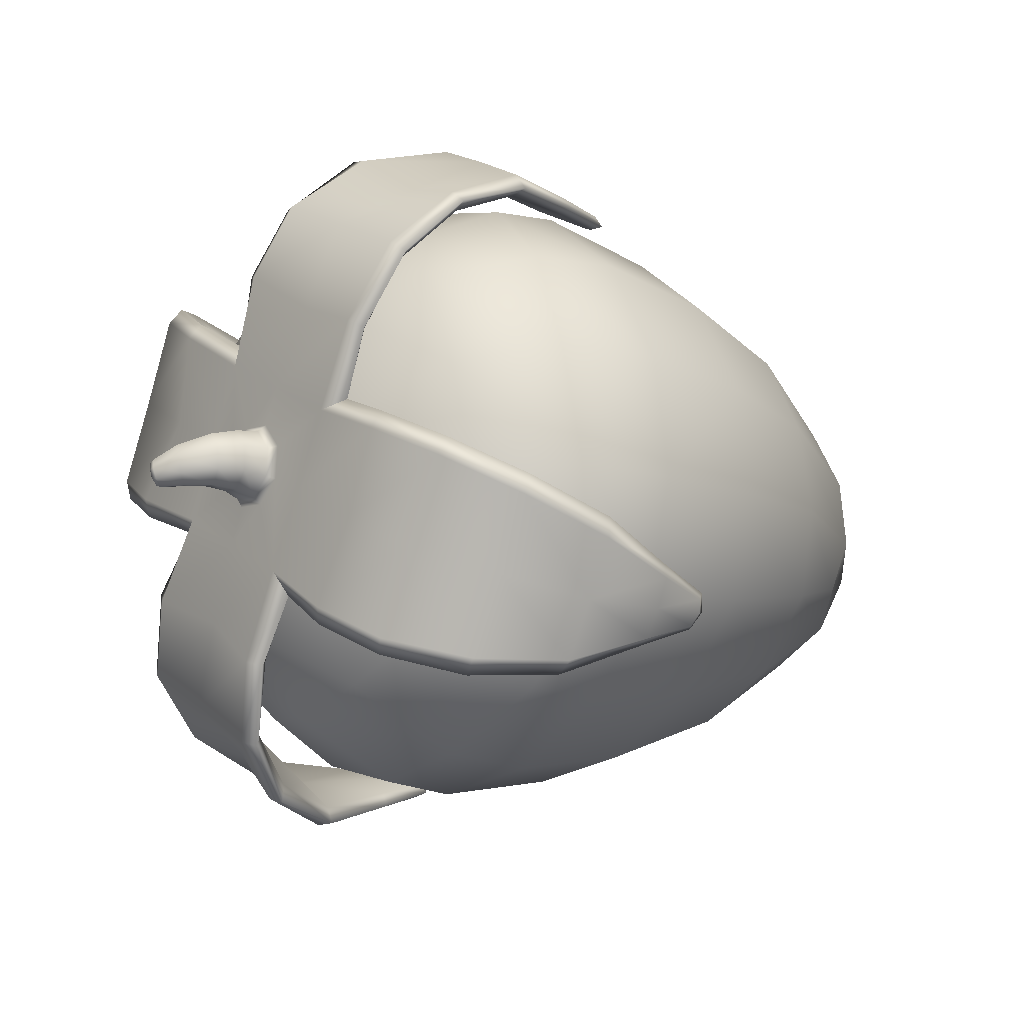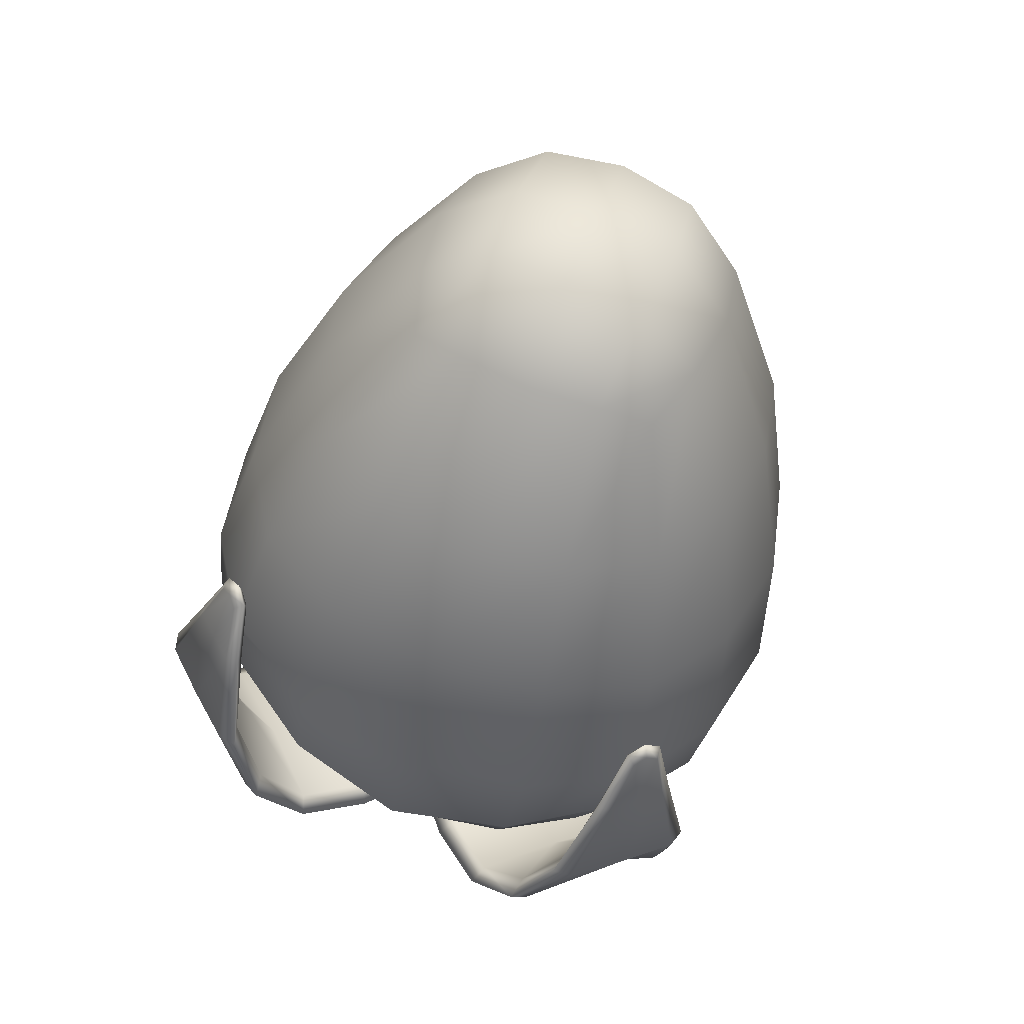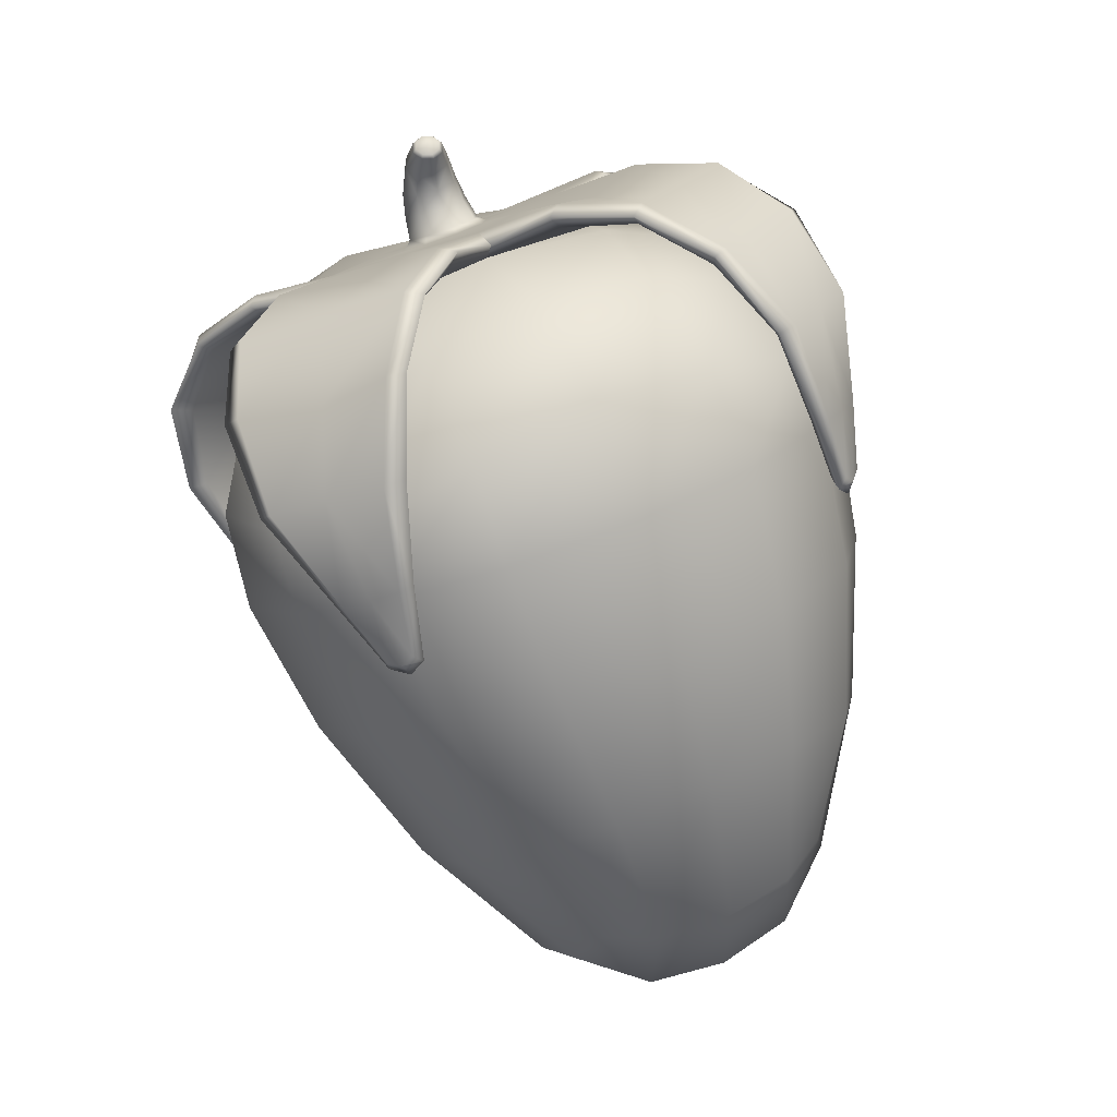
<metadata>
{"format":"obj","ext":"obj","renderer":"f3d","projection":"perspective","resolution":1024,"background":"white","views":[{"elev":-11.8,"azim":-40.8,"up":"+Y"},{"elev":-41.4,"azim":79.1,"up":"+Z"},{"elev":-78.0,"azim":-71.2,"up":"+Z"}]}
</metadata>
<code>
g default
v -1.041 0.6125 0.2947
v -1.041 -0.2849 0.5969
v 0.3916 0.4101 0.2276
v 0.3916 -0.1644 0.4211
v 0.391 0.1943 -0.4303
v 0.391 -0.3905 -0.2334
v -1.041 0.3102 -0.6029
v -1.041 -0.5872 -0.3007
v 0.4805 0.3755 -0.1251
v -1.147 -0.1782 -0.5699
v -1.147 -0.5541 0.1878
v -1.147 0.5794 -0.1939
v -1.147 0.2035 0.5638
v 0.4458 0.1518 0.4104
v 0.4805 -0.3502 0.1193
v 0.4459 -0.1265 -0.4162
v 0.6613 0.01266 -0.002891
v -0.8758 0.5269 0.5733
v -0.8759 -0.04823 0.767
v 0.05962 -0.0196 0.6443
v 0.05963 0.4299 0.493
v 0.6035 0.2674 0.1448
v 0.6034 -0.1008 0.2688
v 0.6035 -0.2421 -0.1506
v 0.6035 0.1262 -0.2746
v 0.05973 0.04491 -0.6502
v 0.05971 -0.4046 -0.4989
v -0.8758 -0.5016 -0.5794
v -0.8757 0.07354 -0.7731
v -1.228 0.2029 -0.3866
v -1.229 -0.3714 -0.1936
v -1.227 -0.1775 0.3802
v -1.226 0.3957 0.187
v -0.8369 -0.5635 0.5113
v -0.8369 -0.7573 -0.06401
v 0.107 -0.5893 -0.07123
v 0.107 -0.4248 0.4153
v -0.8368 0.5889 -0.5173
v -0.8369 0.7826 0.05798
v 0.107 0.614 0.06549
v 0.107 0.4507 -0.4215
v -0.9266 0.2558 0.7191
v 0.04971 0.2197 0.6118
v 0.6315 0.08854 0.2225
v 0.6315 -0.1852 0.06373
v 0.6315 -0.06323 -0.2282
v 0.6315 0.2105 -0.06951
v 0.04981 -0.1944 -0.6177
v -0.9265 -0.2305 -0.7252
v -1.266 -0.08197 -0.2841
v -1.269 -0.2703 0.09091
v -1.265 0.1065 0.2756
v -1.269 0.2948 -0.09939
v -0.8753 -0.7094 0.2401
v 0.1097 -0.5475 0.1857
v -0.8753 0.7347 -0.2462
v 0.1098 0.5728 -0.1916
v -1.117 0.4566 0.4352
v -1.117 -0.07576 0.6144
v -0.8137 -0.3373 0.7025
v 0.08726 -0.2389 0.5768
v 0.4352 -0.02815 0.4394
v 0.4352 0.3127 0.3246
v 0.08729 0.5636 0.3065
v -0.8137 0.7181 0.3471
v 0.4654 -0.2599 0.305
v 0.4654 -0.3906 -0.08324
v 0.4352 -0.2874 -0.3304
v 0.4352 0.05346 -0.4452
v 0.4654 0.2852 -0.3108
v 0.4654 0.4159 0.07743
v 0.08503 -0.5523 -0.3122
v -0.8136 -0.6928 -0.3531
v -1.116 -0.4313 -0.4413
v -1.116 0.1011 -0.6205
v -0.8136 0.3627 -0.7086
v 0.08505 0.2754 -0.5909
v -1.115 -0.6047 -0.09155
v -1.115 -0.4254 0.4409
v -1.115 0.63 0.08547
v -1.115 0.4508 -0.447
v -0.6373 0.2663 0.7503
v -0.2877 0.2517 0.707
v -0.6375 0.5445 0.5961
v -0.2879 0.5076 0.5665
v -0.6377 0.7327 0.3604
v -0.2885 0.6794 0.3487
v -0.2885 -0.3055 0.6804
v -0.6377 -0.3409 0.7219
v -0.6375 -0.04846 0.7957
v -0.2879 -0.03701 0.7498
v -0.2876 -0.2264 -0.7129
v -0.6372 -0.241 -0.7563
v -0.2878 0.06287 -0.7565
v -0.6374 0.0743 -0.8025
v -0.2879 0.3404 -0.6932
v -0.6374 0.3708 -0.7312
v -0.6374 -0.713 -0.3662
v -0.288 -0.6659 -0.3543
v -0.2878 -0.4832 -0.5727
v -0.6374 -0.52 -0.6023
v -0.6381 -0.7319 0.2477
v -0.2891 -0.6776 0.2295
v -0.6379 -0.5747 0.526
v -0.2887 -0.5278 0.4948
v -0.6379 -0.7788 -0.06823
v -0.2888 -0.7236 -0.07146
v -0.6381 0.7573 -0.2537
v -0.289 0.7029 -0.2354
v -0.6379 0.6034 -0.5337
v -0.2887 0.5575 -0.5029
v -0.6378 0.8004 0.06295
v -0.2888 0.7441 0.06645
v -1.267 -0.175 -0.09599
v -1.267 0.1996 0.0878
v -1.267 0.1058 -0.1906
v -1.267 -0.08122 0.1823
v -1.328 0.1068 0.2766
v -1.332 0.296 -0.09979
v -1.332 -0.2715 0.0913
v -0.6673 0.7199 0.4296
v -0.6694 0.7907 0.2891
v -0.6653 0.8317 0.3091
v -0.6633 0.7607 0.4496
v -0.6673 -0.2888 0.7693
v -0.6695 -0.4302 0.7003
v -0.6632 -0.3093 0.8099
v -0.6654 -0.4507 0.741
v -1.33 0.2019 0.08895
v -0.4961 0.7415 0.3497
v -0.4924 0.7752 0.3661
v -0.4962 -0.3544 0.7187
v -0.4924 -0.3713 0.7522
v -1.33 -0.08238 0.1847
v -0.6684 0.8265 0.2732
v -0.4625 0.7555 0.356
v -0.6655 0.7295 0.4678
v -1.294 0.1282 0.3399
v -0.6654 -0.2734 0.8055
v -0.4625 -0.3617 0.7322
v -0.6686 -0.4684 0.7093
v -1.298 -0.3347 0.1126
v -1.298 0.3592 -0.1211
v -0.8984 0.7017 0.5095
v -0.9042 0.7053 0.5616
v -0.9111 0.7487 0.5325
v -0.9138 0.8207 0.3953
v -0.915 0.8877 0.2556
v -0.9092 0.8841 0.2036
v -0.9024 0.8408 0.2326
v -0.8996 0.7687 0.3699
v -1.24 0.4678 0.4801
v -1.264 0.4695 0.531
v -1.284 0.4975 0.4948
v -1.288 0.595 0.2868
v -1.288 0.6964 0.08086
v -1.267 0.7051 0.0352
v -1.244 0.6738 0.06972
v -1.239 0.569 0.274
v -0.8984 -0.226 0.8219
v -0.8997 -0.3639 0.7512
v -0.9024 -0.5042 0.6855
v -0.9092 -0.5563 0.6886
v -0.9151 -0.5277 0.7323
v -0.9138 -0.3899 0.8029
v -0.9111 -0.2495 0.8686
v -0.9043 -0.1974 0.8656
v -1.24 -0.05758 0.657
v -1.239 -0.2628 0.5541
v -1.244 -0.4698 0.4548
v -1.267 -0.5156 0.4462
v -1.288 -0.4811 0.4774
v -1.288 -0.2758 0.5801
v -1.284 -0.07226 0.6866
v -1.264 -0.02812 0.6986
v -0.6685 -0.3563 0.7283
v -0.6629 -0.381 0.7774
v -0.6629 0.7982 0.3803
v -0.6685 0.7489 0.3562
v -0.5093 0.7609 0.3982
v -0.4872 0.7362 0.4005
v -0.5131 0.7274 0.3818
v -0.5102 0.7926 0.3361
v -0.4885 0.7796 0.3146
v -0.514 0.7591 0.3198
v -0.5131 -0.3237 0.7357
v -0.4872 -0.3194 0.7559
v -0.5093 -0.3405 0.769
v -0.514 -0.3865 0.7055
v -0.4885 -0.4059 0.7138
v -0.5102 -0.4033 0.7388
v -1.068 -0.3113 0.6484
v -1.099 -0.1463 0.7773
v -1.122 -0.1176 0.8263
v -1.129 -0.1651 0.8149
v -1.103 -0.3349 0.6956
v -1.133 -0.532 0.6346
v -1.127 -0.5693 0.6037
v -1.103 -0.5131 0.5968
v -1.249 -0.1745 0.3731
v -1.284 0.02405 0.4856
v -1.317 0.06211 0.511
v -1.339 0.01861 0.4964
v -1.312 -0.1768 0.3778
v -1.343 -0.3898 0.2968
v -1.321 -0.4264 0.273
v -1.288 -0.3843 0.2858
v -1.284 0.2991 0.3929
v -1.317 0.2842 0.4362
v -1.339 0.31 0.3983
v -1.312 0.3939 0.1856
v -1.343 0.5145 -0.00771
v -1.321 0.5293 -0.04882
v -1.288 0.5035 -0.01311
v -1.249 0.3892 0.1833
v -1.099 0.6112 0.5222
v -1.068 0.6647 0.3198
v -1.103 0.7941 0.1566
v -1.127 0.8431 0.1281
v -1.133 0.8321 0.1753
v -1.103 0.712 0.3431
v -1.129 0.649 0.5407
v -1.122 0.6181 0.5786
v -1.329 -0.08227 -0.2849
v -0.6696 -0.6874 -0.4514
v -0.6668 -0.7618 -0.3128
v -0.6627 -0.8022 -0.334
v -0.6655 -0.7277 -0.4726
v -0.6695 0.2989 -0.7835
v -0.6668 0.442 -0.7182
v -0.6654 0.3182 -0.8248
v -0.6628 0.4613 -0.7595
v -1.331 -0.1774 -0.09745
v -0.496 -0.7086 -0.3769
v -0.4922 -0.7417 -0.3943
v -0.4959 0.3608 -0.737
v -0.4922 0.3767 -0.7709
v -1.331 0.1069 -0.1932
v -0.6649 -0.798 -0.2978
v -0.4623 -0.7219 -0.3844
v -0.6686 -0.6961 -0.4899
v -1.295 -0.1037 -0.3485
v -0.6685 0.2825 -0.8194
v -0.4623 0.3669 -0.7511
v -0.665 0.4799 -0.7281
v -0.9019 -0.6708 -0.5246
v -0.9087 -0.6732 -0.5767
v -0.9145 -0.7172 -0.5486
v -0.9139 -0.7925 -0.4131
v -0.9118 -0.8627 -0.2751
v -0.9049 -0.8603 -0.223
v -0.8991 -0.8162 -0.251
v -0.8998 -0.741 -0.3866
v -1.244 -0.4472 -0.4903
v -1.266 -0.4427 -0.5382
v -1.287 -0.4711 -0.5024
v -1.288 -0.5709 -0.2957
v -1.288 -0.6814 -0.09427
v -1.267 -0.6938 -0.05031
v -1.245 -0.6575 -0.08209
v -1.239 -0.545 -0.2825
v -0.9019 0.2414 -0.8318
v -0.8997 0.3808 -0.7643
v -0.8991 0.5227 -0.7019
v -0.9049 0.5747 -0.7062
v -0.9118 0.5452 -0.7492
v -0.9139 0.4057 -0.8166
v -0.9145 0.2639 -0.879
v -0.9087 0.2118 -0.8747
v -1.244 0.08416 -0.6692
v -1.239 0.2877 -0.5629
v -1.245 0.4985 -0.4713
v -1.267 0.5466 -0.468
v -1.288 0.5102 -0.4955
v -1.288 0.3003 -0.589
v -1.287 0.0958 -0.6933
v -1.266 0.0516 -0.7046
v -0.6683 0.3673 -0.7444
v -0.6627 0.3906 -0.7942
v -0.6627 -0.7669 -0.4044
v -0.6683 -0.7182 -0.3788
v -0.5102 -0.7269 -0.4254
v -0.4885 -0.7018 -0.4277
v -0.514 -0.6939 -0.4081
v -0.5089 -0.7602 -0.3643
v -0.4868 -0.7474 -0.343
v -0.5128 -0.7271 -0.3469
v -0.514 0.3302 -0.753
v -0.4885 0.3247 -0.7734
v -0.5101 0.3461 -0.7868
v -0.5127 0.3937 -0.7244
v -0.4868 0.4122 -0.7335
v -0.5089 0.4095 -0.7582
v -1.068 0.3322 -0.6595
v -1.102 0.1664 -0.7844
v -1.126 0.1373 -0.8329
v -1.132 0.1846 -0.8224
v -1.103 0.3552 -0.707
v -1.131 0.5548 -0.649
v -1.124 0.5929 -0.6183
v -1.101 0.5364 -0.6108
v -1.25 0.199 -0.3817
v -1.285 0.001002 -0.493
v -1.319 -0.03711 -0.5182
v -1.34 0.006348 -0.504
v -1.313 0.2014 -0.3863
v -1.343 0.4155 -0.3059
v -1.321 0.4525 -0.2823
v -1.288 0.4101 -0.2949
v -1.285 -0.2744 -0.4003
v -1.319 -0.2593 -0.4434
v -1.34 -0.2853 -0.4057
v -1.313 -0.3695 -0.1941
v -1.343 -0.4913 -0.000554
v -1.321 -0.5065 0.0406
v -1.288 -0.4803 0.004973
v -1.25 -0.3647 -0.1918
v -1.102 -0.5824 -0.5323
v -1.068 -0.6389 -0.3325
v -1.101 -0.772 -0.1701
v -1.124 -0.8216 -0.142
v -1.131 -0.8098 -0.1894
v -1.103 -0.6859 -0.3564
v -1.132 -0.6199 -0.5515
v -1.126 -0.5886 -0.5885
v -1.557 0.004684 -0.1231
v -1.574 0.0003 -0.1078
v -1.581 -0.01852 -0.09565
v -1.574 -0.04084 -0.09393
v -1.557 -0.0536 -0.1035
v -1.54 -0.04912 -0.1185
v -1.533 -0.0302 -0.1303
v -1.54 -0.007983 -0.1324
v -1.35 0.09942 -0.0336
v -1.33 0.1174 -0.03965
v -1.349 0.09434 0.03609
v -1.33 0.1114 0.04446
v -1.348 0.04132 0.08207
v -1.331 0.04739 0.1001
v -1.349 -0.02871 0.07753
v -1.332 -0.03719 0.09449
v -1.35 -0.07491 0.02511
v -1.332 -0.09287 0.03116
v -1.349 -0.06983 -0.04458
v -1.332 -0.08684 -0.05294
v -1.349 -0.01681 -0.09056
v -1.332 -0.02285 -0.1085
v -1.349 0.05322 -0.08602
v -1.331 0.06172 -0.103
v -1.462 0.07802 -0.03297
v -1.474 0.07245 0.01638
v -1.479 0.03059 0.05017
v -1.474 -0.02319 0.04859
v -1.462 -0.05748 0.01266
v -1.449 -0.05184 -0.03649
v -1.443 -0.009897 -0.07004
v -1.449 0.0438 -0.06869
v -1.406 0.09203 -0.02347
v -1.412 0.0867 0.03605
v -1.414 0.03926 0.07594
v -1.412 -0.02265 0.07287
v -1.406 -0.06289 0.0287
v -1.399 -0.05753 -0.03072
v -1.396 -0.01005 -0.07049
v -1.399 0.05182 -0.06754
v -1.519 0.04811 -0.0738
v -1.541 0.04161 -0.04133
v -1.55 0.007853 -0.01734
v -1.541 -0.03354 -0.01603
v -1.519 -0.05836 -0.03795
v -1.495 -0.05173 -0.07004
v -1.486 -0.01783 -0.09359
v -1.495 0.02342 -0.09534
v -1.563 -0.02669 -0.1199
v -1.53 -0.000779 -0.1286
v -1.521 -0.02869 -0.1259
v -1.53 -0.05255 -0.1111
v -1.551 -0.05803 -0.09258
v -1.572 -0.04204 -0.08087
v -1.581 -0.01428 -0.08306
v -1.572 0.009163 -0.09811
v -1.551 0.01481 -0.1171
g FoodShortRLowerArm
f 1 58 18 65
f 58 13 42 18
f 13 59 19 42
f 59 2 60 19
f 20 61 4 62
f 43 20 62 14
f 21 43 14 63
f 64 21 63 3
f 3 63 22 71
f 63 14 44 22
f 22 44 17 47
f 71 22 47 9
f 14 62 23 44
f 62 4 66 23
f 23 66 15 45
f 44 23 45 17
f 17 45 24 46
f 45 15 67 24
f 24 67 6 68
f 46 24 68 16
f 9 47 25 70
f 47 17 46 25
f 25 46 16 69
f 70 25 69 5
f 5 69 26 77
f 69 16 48 26
f 16 68 27 48
f 68 6 72 27
f 28 73 8 74
f 49 28 74 10
f 29 49 10 75
f 76 29 75 7
f 7 75 30 81
f 75 10 50 30
f 30 116 53
f 81 30 53 12
f 10 74 31 50
f 74 8 78 31
f 31 78 11 51
f 50 31 114
f 52 117 32
f 51 11 79 32
f 32 79 2 59
f 52 32 59 13
f 12 53 33 80
f 53 115 33
f 33 52 13 58
f 80 33 58 1
f 2 79 34 60
f 79 11 54 34
f 11 78 35 54
f 78 8 73 35
f 36 72 6 67
f 55 36 67 15
f 37 55 15 66
f 61 37 66 4
f 7 81 38 76
f 81 12 56 38
f 12 80 39 56
f 80 1 65 39
f 40 64 3 71
f 57 40 71 9
f 41 57 9 70
f 77 41 70 5
f 82 83 85 84
f 83 82 90 91
f 84 85 87 86
f 86 87 113 112
f 88 89 104 105
f 89 88 91 90
f 92 93 95 94
f 93 92 100 101
f 94 95 97 96
f 96 97 110 111
f 98 99 107 106
f 99 98 101 100
f 102 103 105 104
f 103 102 106 107
f 108 109 111 110
f 109 108 112 113
f 18 42 82 84
f 65 18 84 86
f 19 60 89 90
f 42 19 90 82
f 83 91 20 43
f 91 88 61 20
f 87 85 21 64
f 85 83 43 21
f 26 48 92 94
f 77 26 94 96
f 27 72 99 100
f 48 27 100 92
f 93 101 28 49
f 101 98 73 28
f 97 95 29 76
f 95 93 49 29
f 34 54 102 104
f 60 34 104 89
f 35 73 98 106
f 54 35 106 102
f 103 107 36 55
f 107 99 72 36
f 88 105 37 61
f 105 103 55 37
f 38 56 108 110
f 76 38 110 97
f 39 65 86 112
f 56 39 112 108
f 109 113 40 57
f 113 87 64 40
f 96 111 41 77
f 111 109 57 41
f 114 31 51
f 33 115 52
f 30 50 116
f 32 117 51
f 143 213 214 53
f 214 215 115 53
f 119 129 211 212
f 52 115 215 208
f 210 211 129 118
f 208 209 138 52
f 175 168 201 202
f 170 171 206 207
f 169 200 201 168
f 204 173 174 203
f 173 204 205 172
f 207 200 169 170
f 138 209 210 118
f 174 175 202 203
f 206 171 172 205
f 212 213 143 119
f 223 216 144 145
f 222 223 145 146
f 221 222 146 147
f 220 221 147 148
f 219 220 148 149
f 218 219 149 150
f 217 218 150 151
f 216 217 151 144
f 192 193 160 161
f 199 192 161 162
f 198 199 162 163
f 197 198 163 164
f 196 197 164 165
f 195 196 165 166
f 194 195 166 167
f 193 194 167 160
f 124 178 147 146
f 144 121 137 145
f 146 145 137 124
f 181 180 124 137
f 182 181 137 121
f 150 149 135 122
f 122 179 151 150
f 148 123 135 149
f 123 148 147 178
f 178 124 180 131
f 123 178 131 183
f 185 184 136 130
f 121 144 151 179
f 181 182 130 136
f 184 183 131 136
f 131 180 181 136
f 179 122 185 130
f 182 121 179 130
f 184 185 122 135
f 183 184 135 123
f 125 176 161 160
f 166 127 139 167
f 139 125 160 167
f 187 186 125 139
f 188 187 139 127
f 164 163 141 128
f 162 126 141 163
f 128 177 165 164
f 126 162 161 176
f 176 125 186 132
f 126 176 132 189
f 190 191 128 141
f 177 128 191 133
f 127 166 165 177
f 132 186 187 140
f 189 190 141 126
f 187 188 133 140
f 188 127 177 133
f 190 189 132 140
f 191 190 140 133
f 169 168 193 192
f 168 175 194 193
f 175 174 195 194
f 174 173 196 195
f 173 172 197 196
f 172 171 198 197
f 171 170 199 198
f 170 169 192 199
f 200 117 52 201
f 202 201 52 138
f 203 202 138 118
f 134 204 203 118
f 205 204 134 120
f 142 206 205 120
f 207 206 142 51
f 117 200 207 51
f 152 153 209 208
f 210 209 153 154
f 154 155 211 210
f 212 211 155 156
f 156 157 213 212
f 214 213 157 158
f 158 159 215 214
f 208 215 159 152
f 152 159 217 216
f 159 158 218 217
f 158 157 219 218
f 157 156 220 219
f 156 155 221 220
f 155 154 222 221
f 154 153 223 222
f 153 152 216 223
f 142 315 316 51
f 316 317 114 51
f 120 233 313 314
f 50 114 317 310
f 312 313 233 224
f 310 311 242 50
f 277 270 303 304
f 272 273 308 309
f 271 302 303 270
f 306 275 276 305
f 275 306 307 274
f 309 302 271 272
f 242 311 312 224
f 276 277 304 305
f 308 273 274 307
f 314 315 142 120
f 325 318 246 247
f 324 325 247 248
f 323 324 248 249
f 322 323 249 250
f 321 322 250 251
f 320 321 251 252
f 319 320 252 253
f 318 319 253 246
f 294 295 262 263
f 301 294 263 264
f 300 301 264 265
f 299 300 265 266
f 298 299 266 267
f 297 298 267 268
f 296 297 268 269
f 295 296 269 262
f 228 280 249 248
f 246 225 241 247
f 248 247 241 228
f 283 282 228 241
f 284 283 241 225
f 252 251 239 226
f 226 281 253 252
f 250 227 239 251
f 227 250 249 280
f 280 228 282 235
f 227 280 235 285
f 287 286 240 234
f 225 246 253 281
f 283 284 234 240
f 286 285 235 240
f 235 282 283 240
f 281 226 287 234
f 284 225 281 234
f 286 287 226 239
f 285 286 239 227
f 229 278 263 262
f 268 231 243 269
f 243 229 262 269
f 289 288 229 243
f 290 289 243 231
f 266 265 245 232
f 264 230 245 265
f 232 279 267 266
f 230 264 263 278
f 278 229 288 236
f 230 278 236 291
f 292 293 232 245
f 279 232 293 237
f 231 268 267 279
f 236 288 289 244
f 291 292 245 230
f 289 290 237 244
f 290 231 279 237
f 292 291 236 244
f 293 292 244 237
f 271 270 295 294
f 270 277 296 295
f 277 276 297 296
f 276 275 298 297
f 275 274 299 298
f 274 273 300 299
f 273 272 301 300
f 272 271 294 301
f 302 116 50 303
f 304 303 50 242
f 305 304 242 224
f 238 306 305 224
f 307 306 238 119
f 143 308 307 119
f 309 308 143 53
f 116 302 309 53
f 254 255 311 310
f 312 311 255 256
f 256 257 313 312
f 314 313 257 258
f 258 259 315 314
f 316 315 259 260
f 260 261 317 316
f 310 317 261 254
f 254 261 319 318
f 261 260 320 319
f 260 259 321 320
f 259 258 322 321
f 258 257 323 322
f 257 256 324 323
f 256 255 325 324
f 255 254 318 325
f 129 119 335 337
f 118 129 337 339
f 134 118 339 341
f 120 134 341 343
f 233 120 343 345
f 224 233 345 347
f 238 224 347 349
f 119 238 349 335
f 336 334 358 359
f 338 336 359 360
f 340 338 360 361
f 342 340 361 362
f 344 342 362 363
f 346 344 363 364
f 348 346 364 365
f 334 348 365 358
f 335 334 336 337
f 334 335 349 348
f 337 336 338 339
f 339 338 340 341
f 341 340 342 343
f 343 342 344 345
f 345 344 346 347
f 347 346 348 349
f 359 358 350 351
f 360 359 351 352
f 361 360 352 353
f 362 361 353 354
f 363 362 354 355
f 364 363 355 356
f 365 364 356 357
f 358 365 357 350
f 353 352 368 369
f 373 357 356 372
f 354 353 369 370
f 366 350 357 373
f 378 379 329 330
f 326 382 375 333
f 367 351 350 366
f 368 352 351 367
f 355 354 370 371
f 356 355 371 372
f 327 381 382 326
f 328 380 381 327
f 379 380 328 329
f 377 378 330 331
f 376 377 331 332
f 333 375 376 332
f 374 326 333 332
f 330 374 332 331
f 374 330 329 328
f 326 374 328 327
f 375 373 372 376
f 372 371 377 376
f 371 370 378 377
f 370 369 379 378
f 369 368 380 379
f 381 380 368 367
f 382 381 367 366
f 375 382 366 373

</code>
